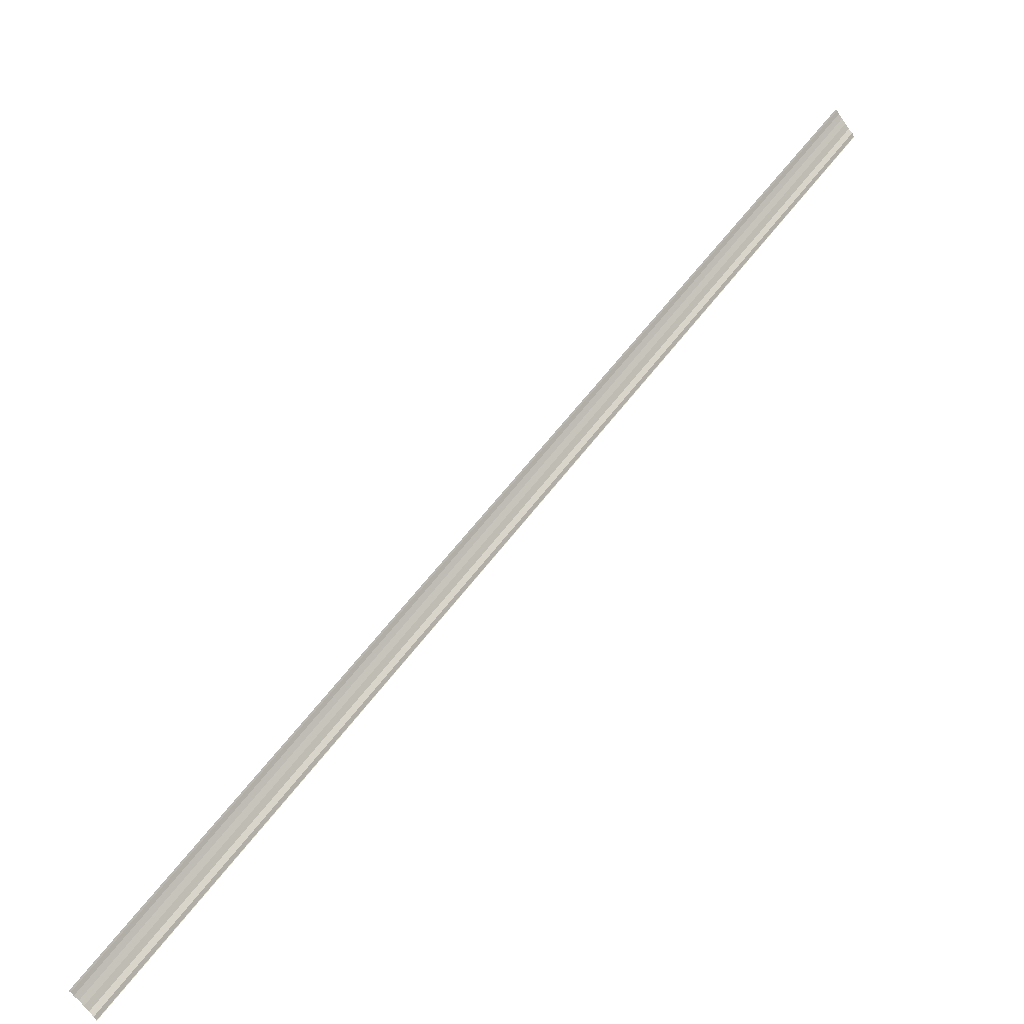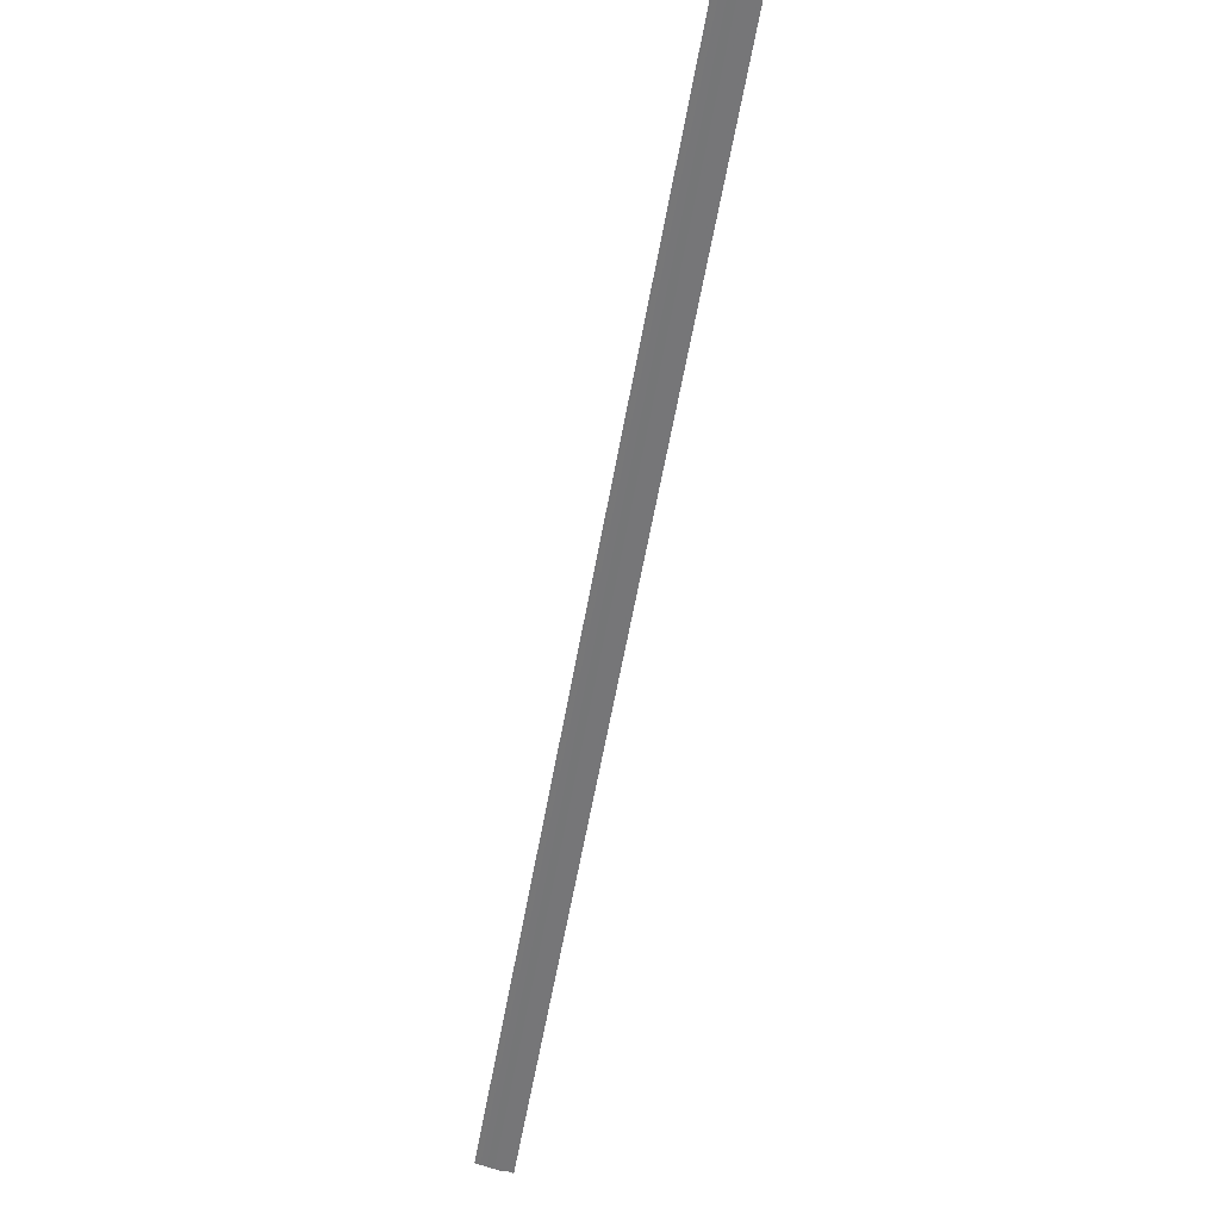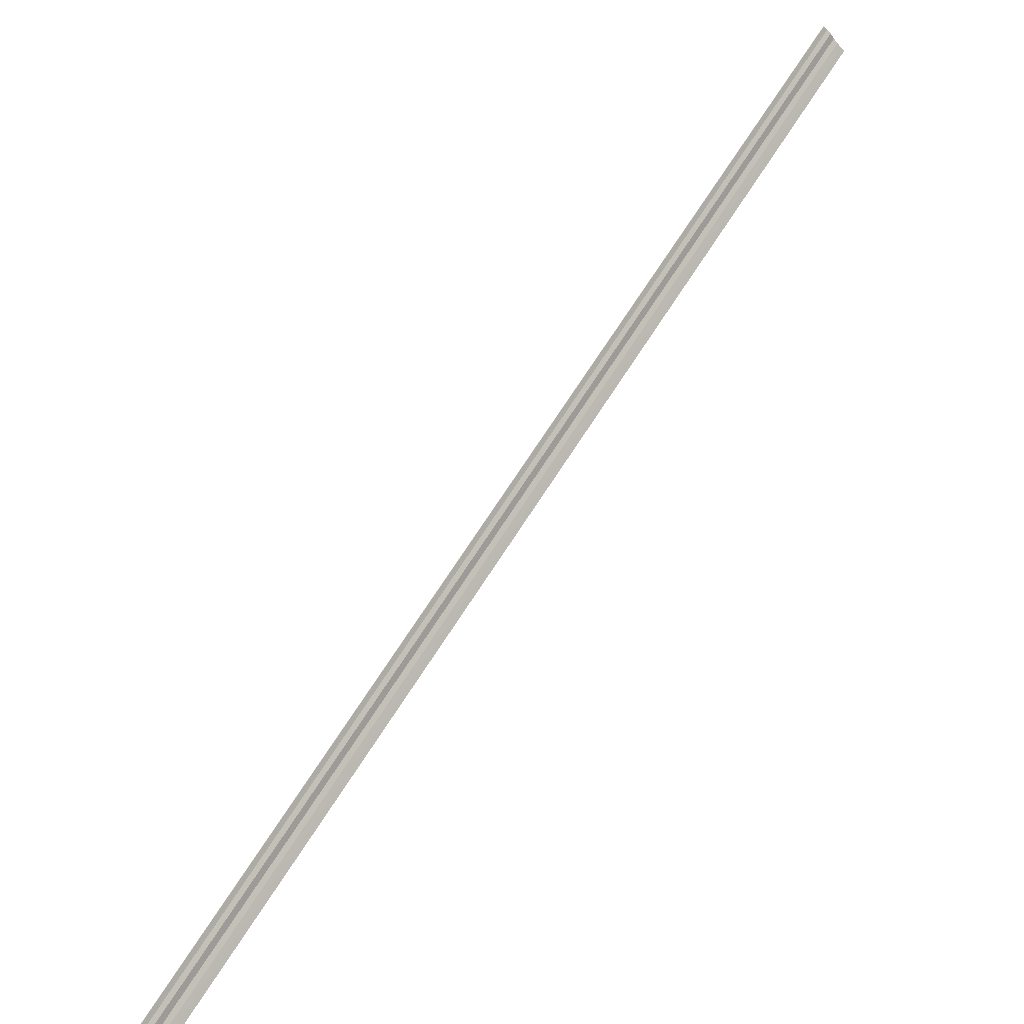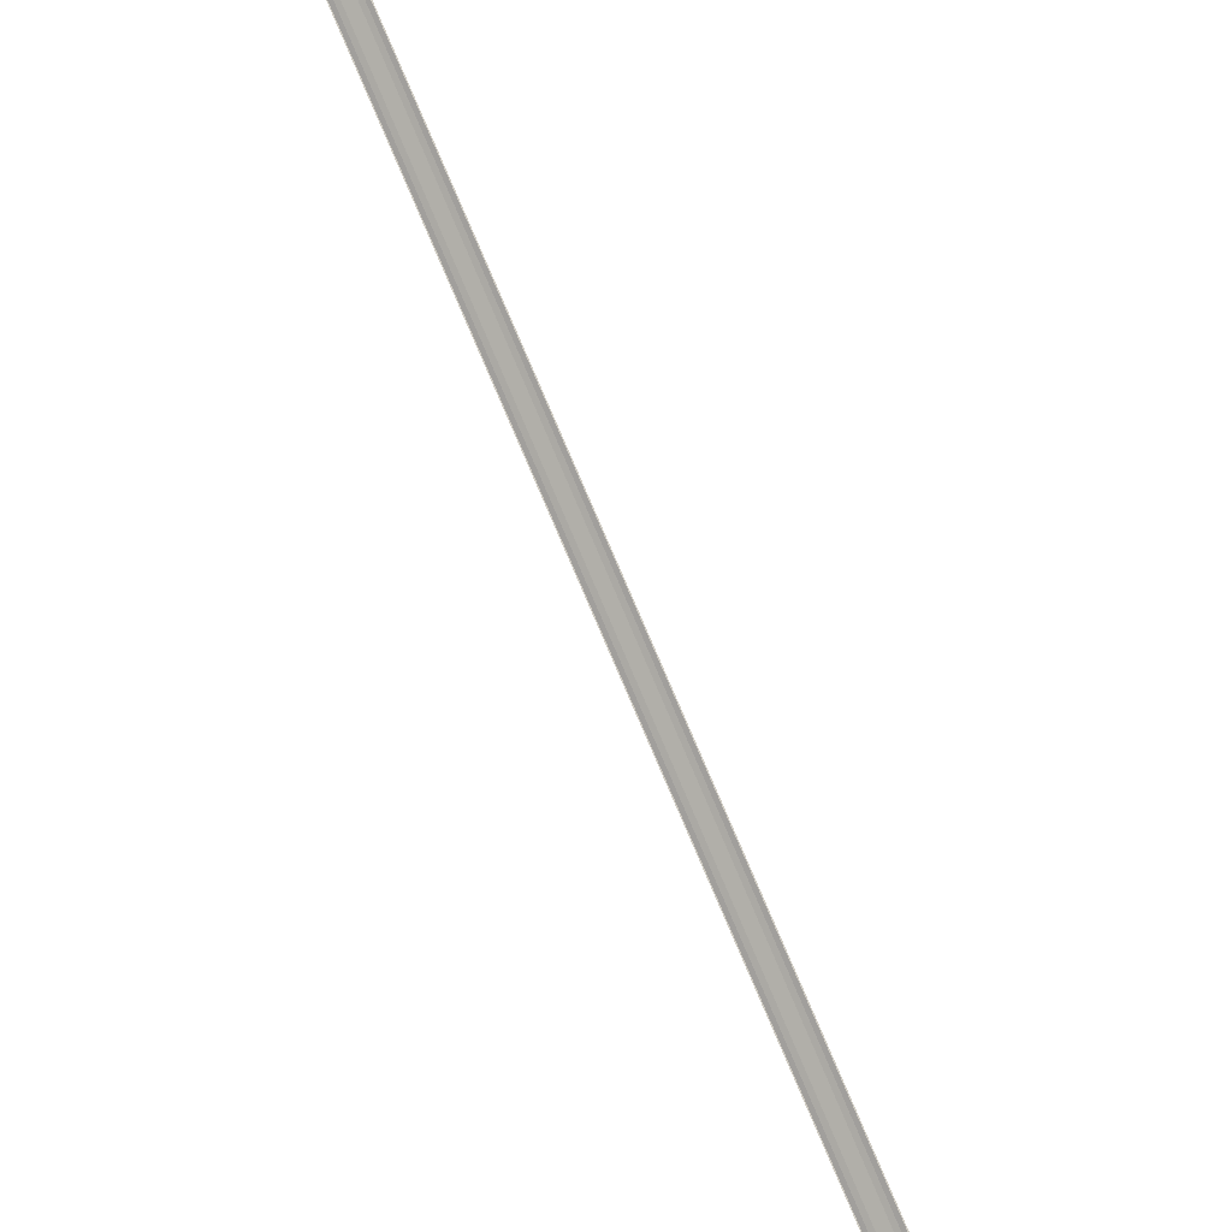
<metadata>
{"format":"obj","ext":"obj","renderer":"f3d","projection":"perspective","resolution":1024,"background":"white","views":[{"elev":-65.1,"azim":-144.7,"up":"+Y"},{"elev":77.4,"azim":104.0,"up":"+Y"},{"elev":-54.3,"azim":-139.3,"up":"+Y"},{"elev":-46.9,"azim":-55.9,"up":"+Y"}]}
</metadata>
<code>
o 4729
v 2213 1871 10.62
v 2213 1871 10.62
v 2213 1871 10.62
v 2213 1871 10.62
v 2213 1871 10.62
v 2213 1871 10.62
v 2213 1871 10.62
v 2213 1871 10.62
v 2213 1871 10.62
v 2213 1871 10.62
v 2213 1871 10.62
v 2213 1871 10.62
v 2213 1871 10.62
v 2213 1871 10.62
v 2213 1871 10.62
v 2213 1871 10.62
v 2213 1871 10.62
v 2213 1871 10.62
v 2213 1871 10.62
v 2213 1871 10.62
v 2213 1871 10.62
v 2213 1871 10.62
v 2213 1871 10.62
v 2213 1871 10.62
v 2213 1871 10.62
v 2213 1871 10.62
v 2213 1871 10.62
v 2213 1871 10.62
v 2213 1871 10.62
v 2213 1871 10.62
v 2213 1871 10.62
v 2213 1871 10.62
v 2213 1871 10.62
v 2213 1871 10.62
v 2213 1871 10.62
v 2213 1871 10.62
v 2213 1871 10.62
v 2213 1871 10.62
v 2213 1871 10.62
v 2213 1871 10.62
v 2213 1871 10.62
v 2213 1871 10.62
v 2213 1871 10.62
v 2213 1871 10.62
v 2213 1871 10.62
f 1 2 3
f 1 4 3
f 5 2 6
f 5 7 6
f 8 7 9
f 9 10 11
f 6 10 11
f 6 12 13
f 3 12 13
f 3 14 15
f 16 14 15
f 17 4 16
f 17 18 16
f 19 18 20
f 16 21 22
f 20 21 22
f 23 24 25
f 23 26 25
f 27 24 28
f 27 29 28
f 28 30 31
f 28 32 33
f 25 32 33
f 25 34 35
f 36 34 35
f 37 26 36
f 37 38 36
f 36 39 40
f 41 39 40
f 42 38 41
f 42 43 41
f 41 44 45

</code>
